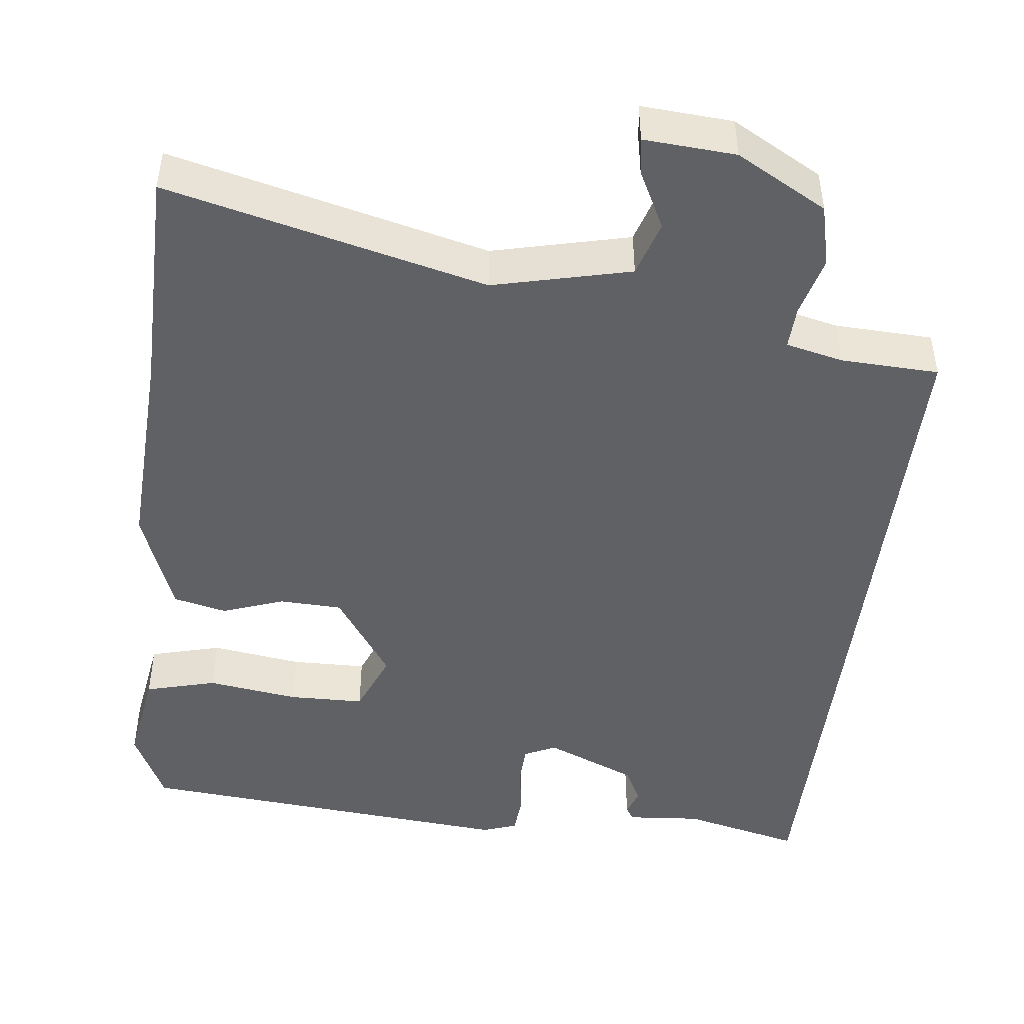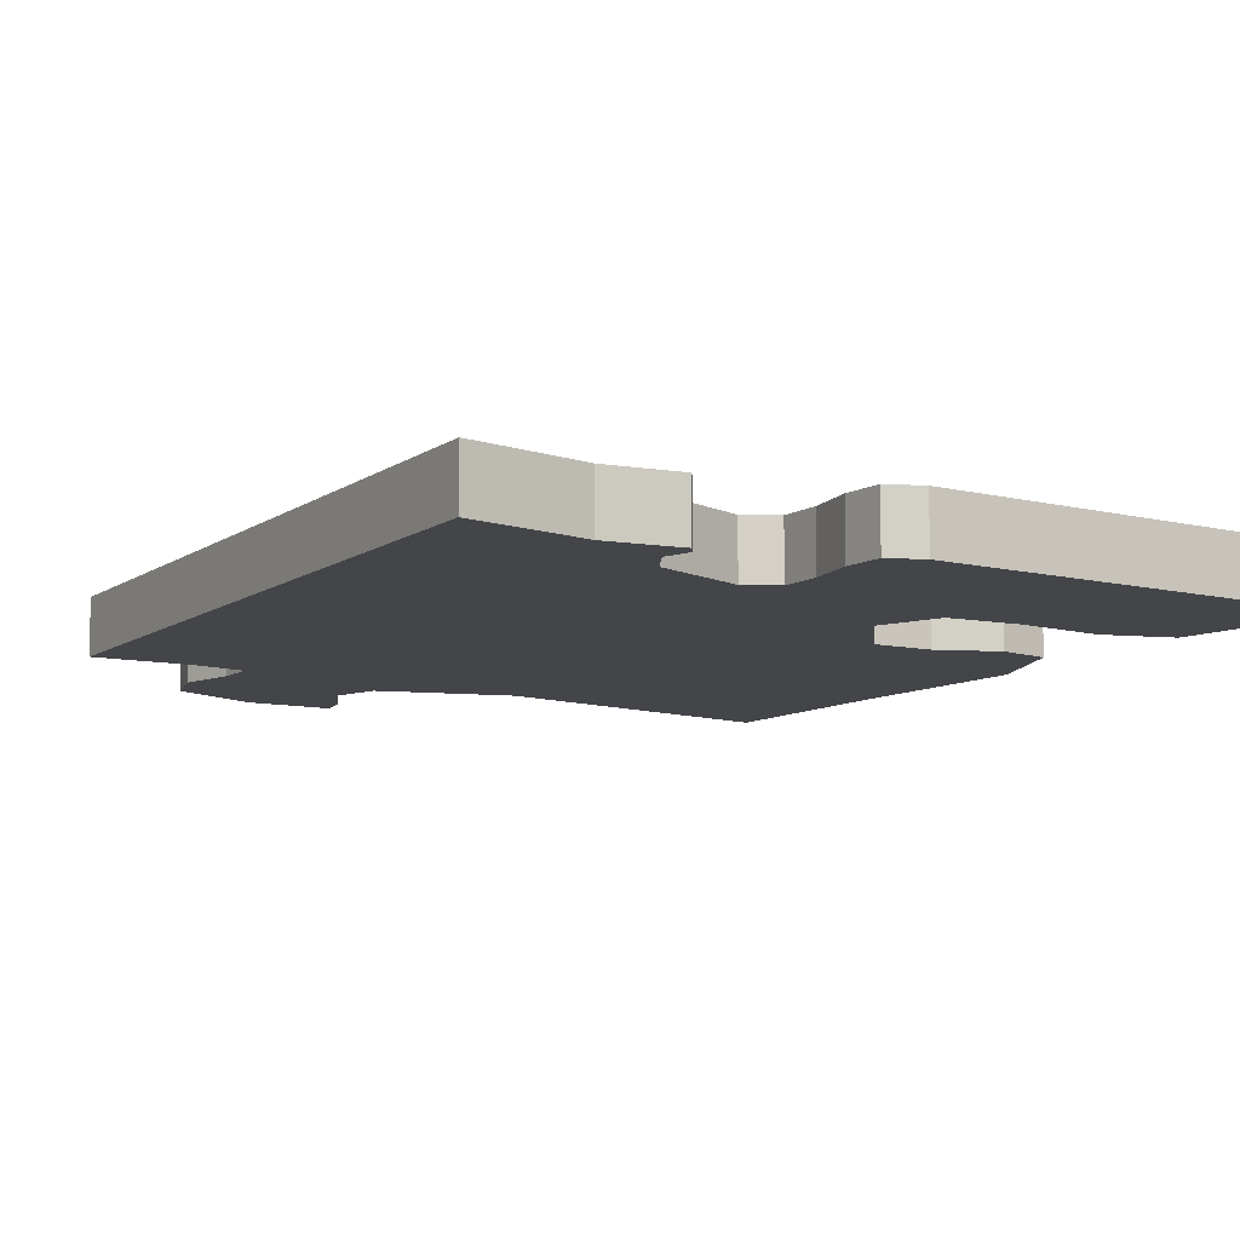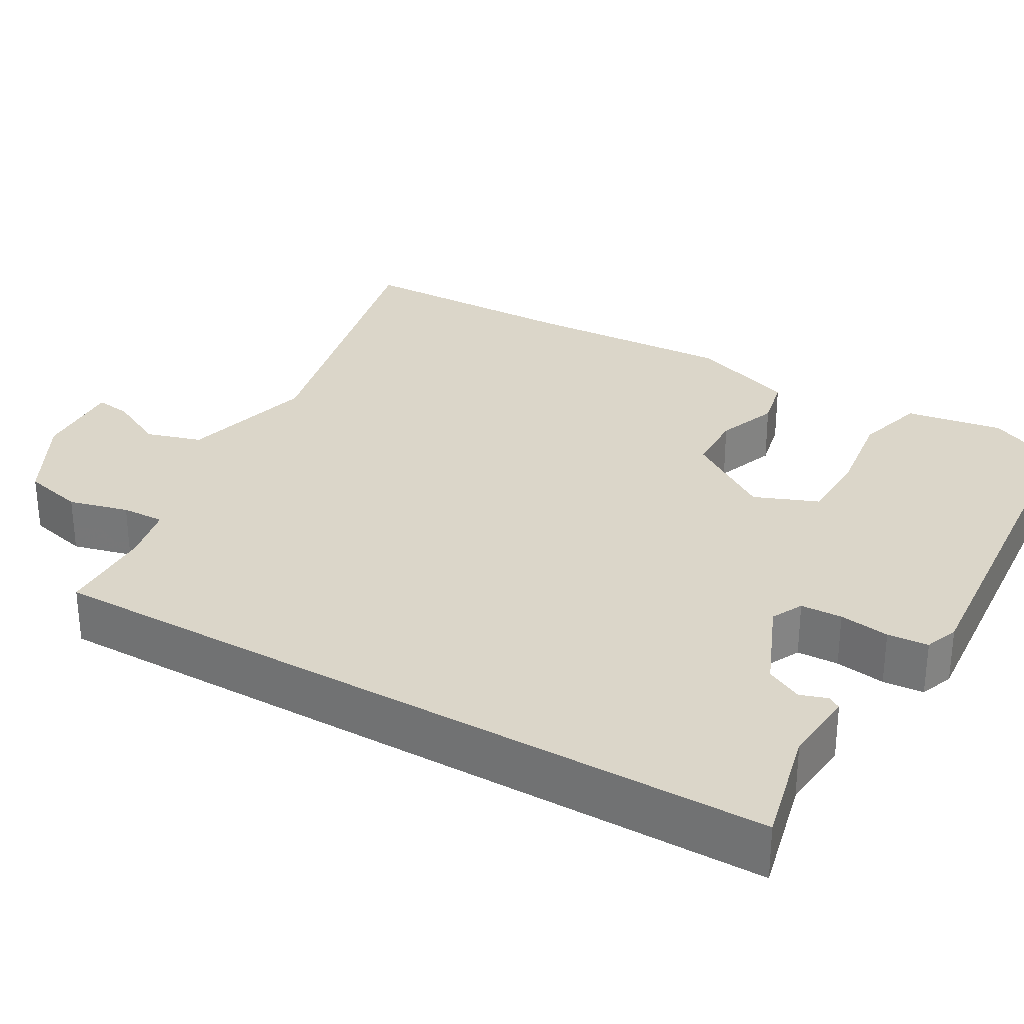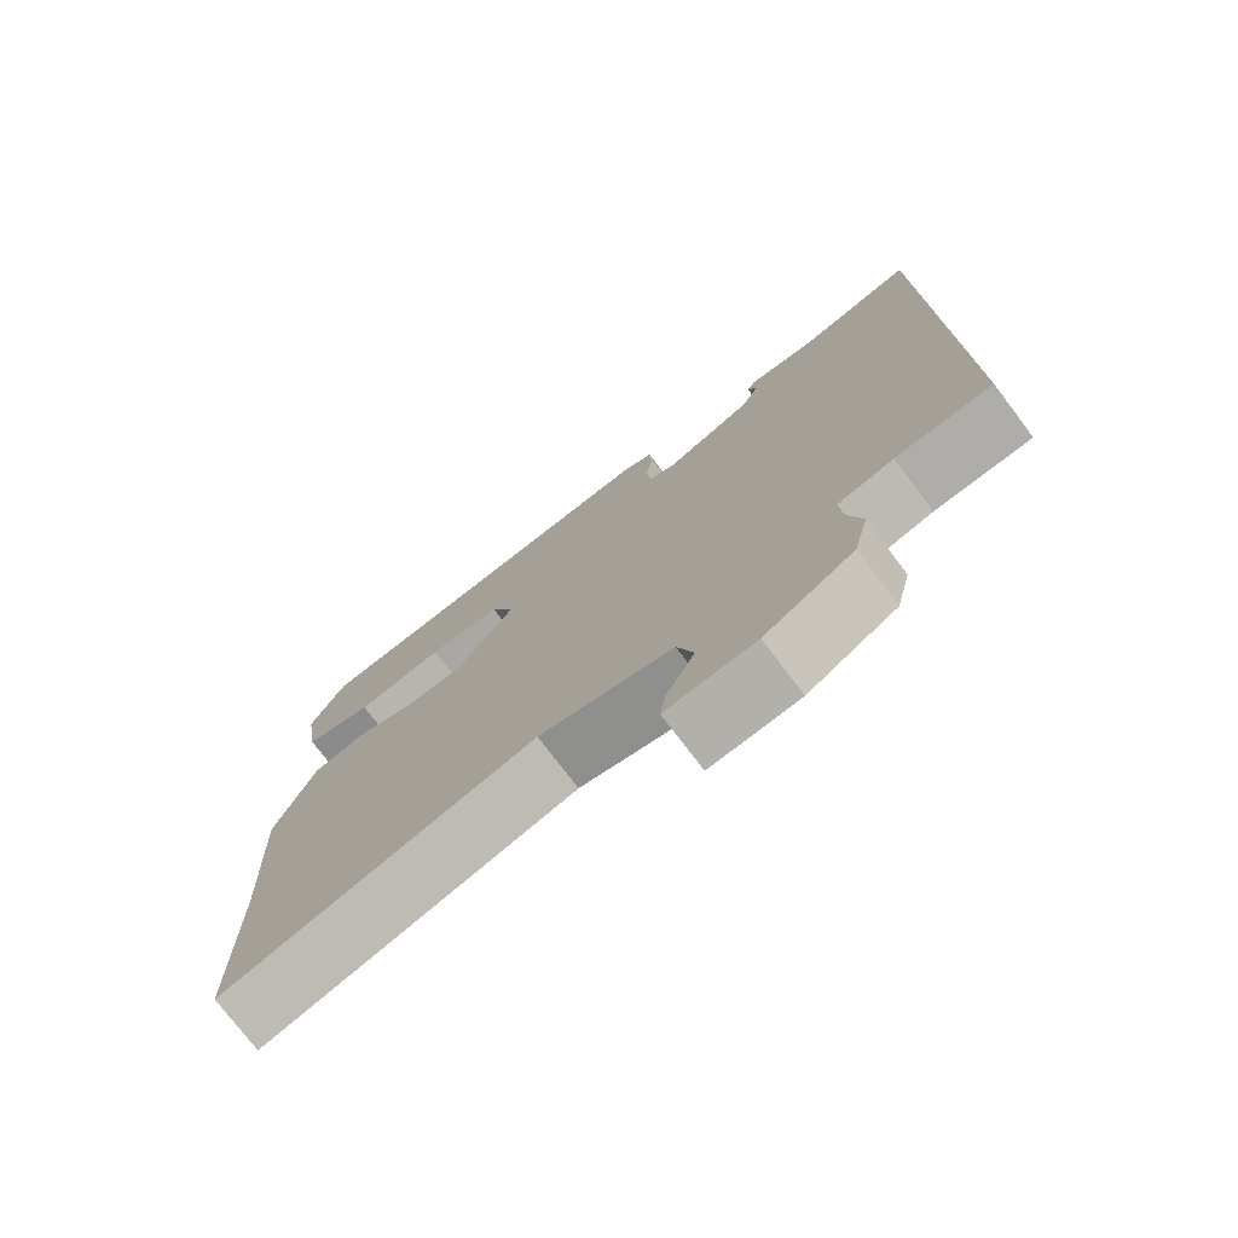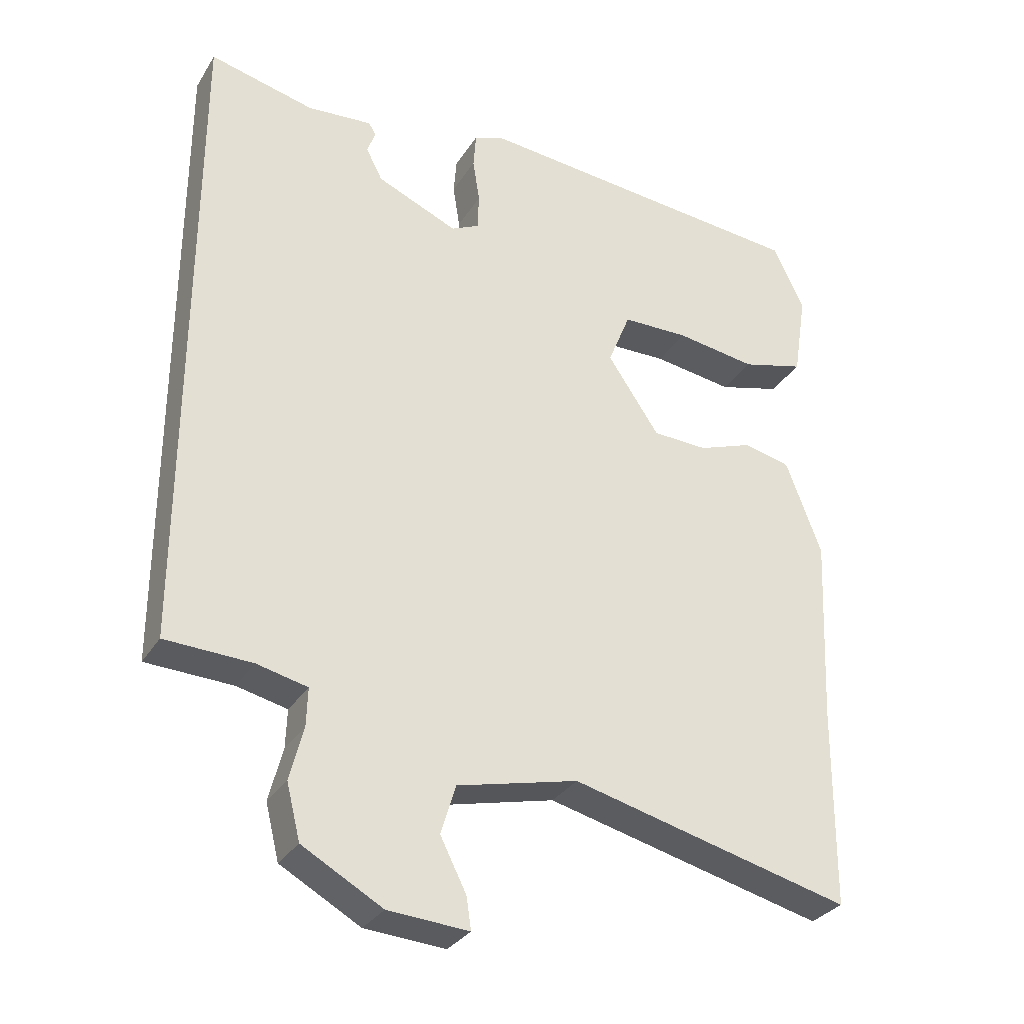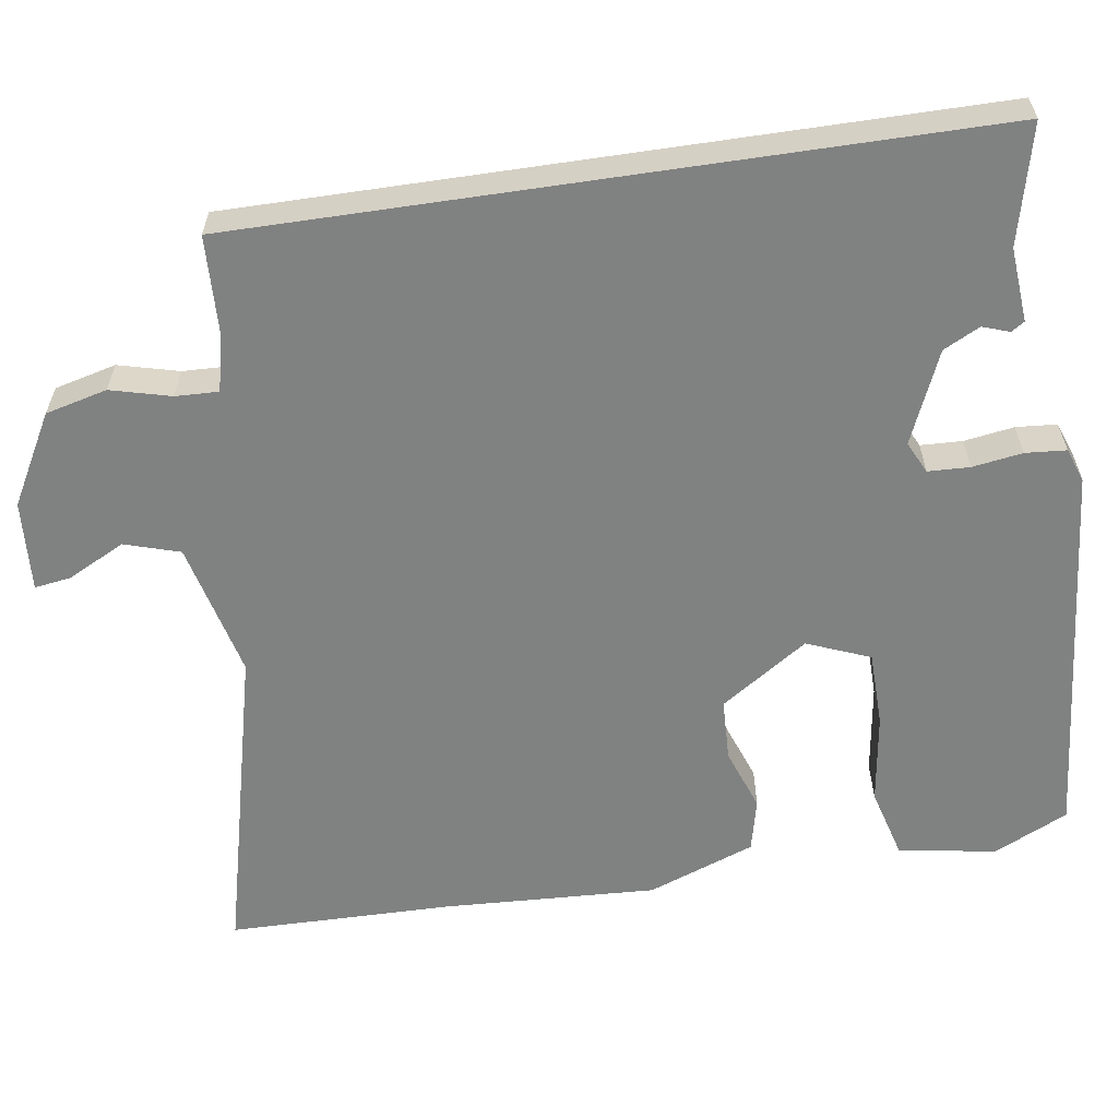
<metadata>
{"format":"obj","ext":"obj","renderer":"f3d","projection":"perspective","resolution":1024,"background":"white","views":[{"elev":-46.3,"azim":173.2,"up":"+Y"},{"elev":-8.9,"azim":-29.3,"up":"+Y"},{"elev":29.7,"azim":-59.8,"up":"+Y"},{"elev":-75.8,"azim":-142.8,"up":"+Z"},{"elev":-31.4,"azim":-26.9,"up":"+Z"},{"elev":-60.3,"azim":-81.6,"up":"+Y"}]}
</metadata>
<code>
v -0.5 0.07 -0.45
v -0.5 0.07 0.518
v -0.346 0.07 0.481
v -0.25 0.07 0.489
v -0.239 0.07 0.472
v -0.251 0.07 0.437
v -0.227 0.07 0.39
v -0.108 0.07 0.339
v -0.067 0.07 0.359
v -0.065 0.07 0.413
v -0.075 0.07 0.478
v -0.071 0.07 0.531
v -0.027 0.07 0.547
v 0.472 0.07 0.503
v 0.518 0.07 0.407
v 0.498 0.07 0.28
v 0.406 0.07 0.255
v 0.288 0.07 0.272
v 0.19 0.07 0.27
v 0.157 0.07 0.188
v 0.233 0.07 0.075
v 0.314 0.07 0.072
v 0.394 0.07 0.101
v 0.463 0.07 0.085
v 0.515 0.07 -0.054
v 0.502 0.07 -0.33
v 0.499 0.07 -0.623
v 0.088 0.07 -0.522
v -0.089 0.07 -0.565
v -0.111 0.07 -0.637
v -0.073 0.07 -0.712
v -0.066 0.07 -0.759
v -0.184 0.07 -0.751
v -0.301 0.07 -0.686
v -0.321 0.07 -0.606
v -0.301 0.07 -0.528
v -0.299 0.07 -0.472
v -0.373 0.07 -0.455
v -0.5 0 -0.45
v -0.5 0 0.518
v -0.346 0 0.481
v -0.25 0 0.489
v -0.239 0 0.472
v -0.251 0 0.437
v -0.227 0 0.39
v -0.108 0 0.339
v -0.067 0 0.359
v -0.065 0 0.413
v -0.075 0 0.478
v -0.071 0 0.531
v -0.027 0 0.547
v 0.472 0 0.503
v 0.518 0 0.407
v 0.498 0 0.28
v 0.406 0 0.255
v 0.288 0 0.272
v 0.19 0 0.27
v 0.157 0 0.188
v 0.233 0 0.075
v 0.314 0 0.072
v 0.394 0 0.101
v 0.463 0 0.085
v 0.515 0 -0.054
v 0.502 0 -0.33
v 0.499 0 -0.623
v 0.088 0 -0.522
v -0.089 0 -0.565
v -0.111 0 -0.637
v -0.073 0 -0.712
v -0.066 0 -0.759
v -0.184 0 -0.751
v -0.301 0 -0.686
v -0.321 0 -0.606
v -0.301 0 -0.528
v -0.299 0 -0.472
v -0.373 0 -0.455
f 34 35 36
f 33 34 36
f 32 33 36
f 31 32 36
f 30 31 36
f 29 30 36 37
f 28 29 37
f 26 27 28
f 28 37 38
f 26 28 38
f 25 26 38
f 24 25 38
f 23 24 38
f 22 23 38
f 16 17 18
f 15 16 18
f 14 15 18
f 13 14 18
f 12 13 18
f 11 12 18
f 10 11 18
f 9 10 18 19
f 8 9 19 20
f 3 4 5 6
f 3 6 7
f 2 3 7
f 1 2 7
f 21 22 38 1
f 8 20 21
f 7 8 21
f 1 7 21
f 74 73 72
f 74 72 71
f 74 71 70
f 74 70 69
f 74 69 68
f 75 74 68 67
f 75 67 66
f 66 65 64
f 76 75 66
f 76 66 64
f 76 64 63
f 76 63 62
f 76 62 61
f 76 61 60
f 56 55 54
f 56 54 53
f 56 53 52
f 56 52 51
f 56 51 50
f 56 50 49
f 56 49 48
f 57 56 48 47
f 58 57 47 46
f 44 43 42 41
f 45 44 41
f 45 41 40
f 45 40 39
f 39 76 60 59
f 59 58 46
f 59 46 45
f 59 45 39
f 1 39 40 2
f 2 40 41 3
f 3 41 42 4
f 4 42 43 5
f 5 43 44 6
f 6 44 45 7
f 7 45 46 8
f 8 46 47 9
f 9 47 48 10
f 10 48 49 11
f 11 49 50 12
f 12 50 51 13
f 13 51 52 14
f 14 52 53 15
f 15 53 54 16
f 16 54 55 17
f 17 55 56 18
f 18 56 57 19
f 19 57 58 20
f 20 58 59 21
f 21 59 60 22
f 22 60 61 23
f 23 61 62 24
f 24 62 63 25
f 25 63 64 26
f 26 64 65 27
f 27 65 66 28
f 28 66 67 29
f 29 67 68 30
f 30 68 69 31
f 31 69 70 32
f 32 70 71 33
f 33 71 72 34
f 34 72 73 35
f 35 73 74 36
f 36 74 75 37
f 37 75 76 38
f 38 76 39 1

</code>
